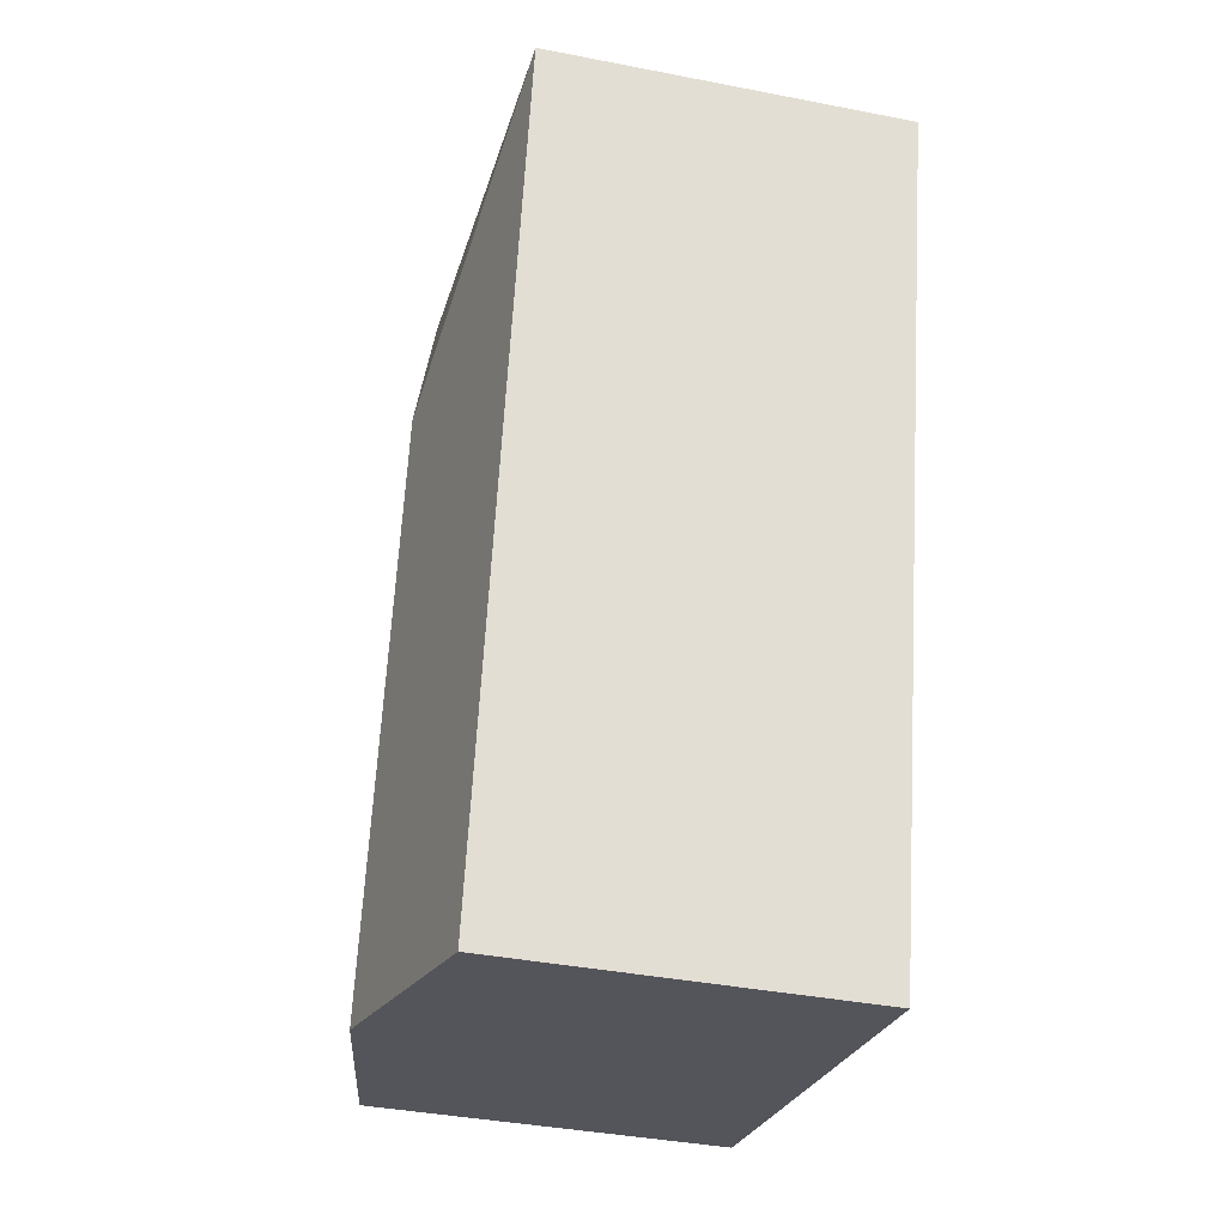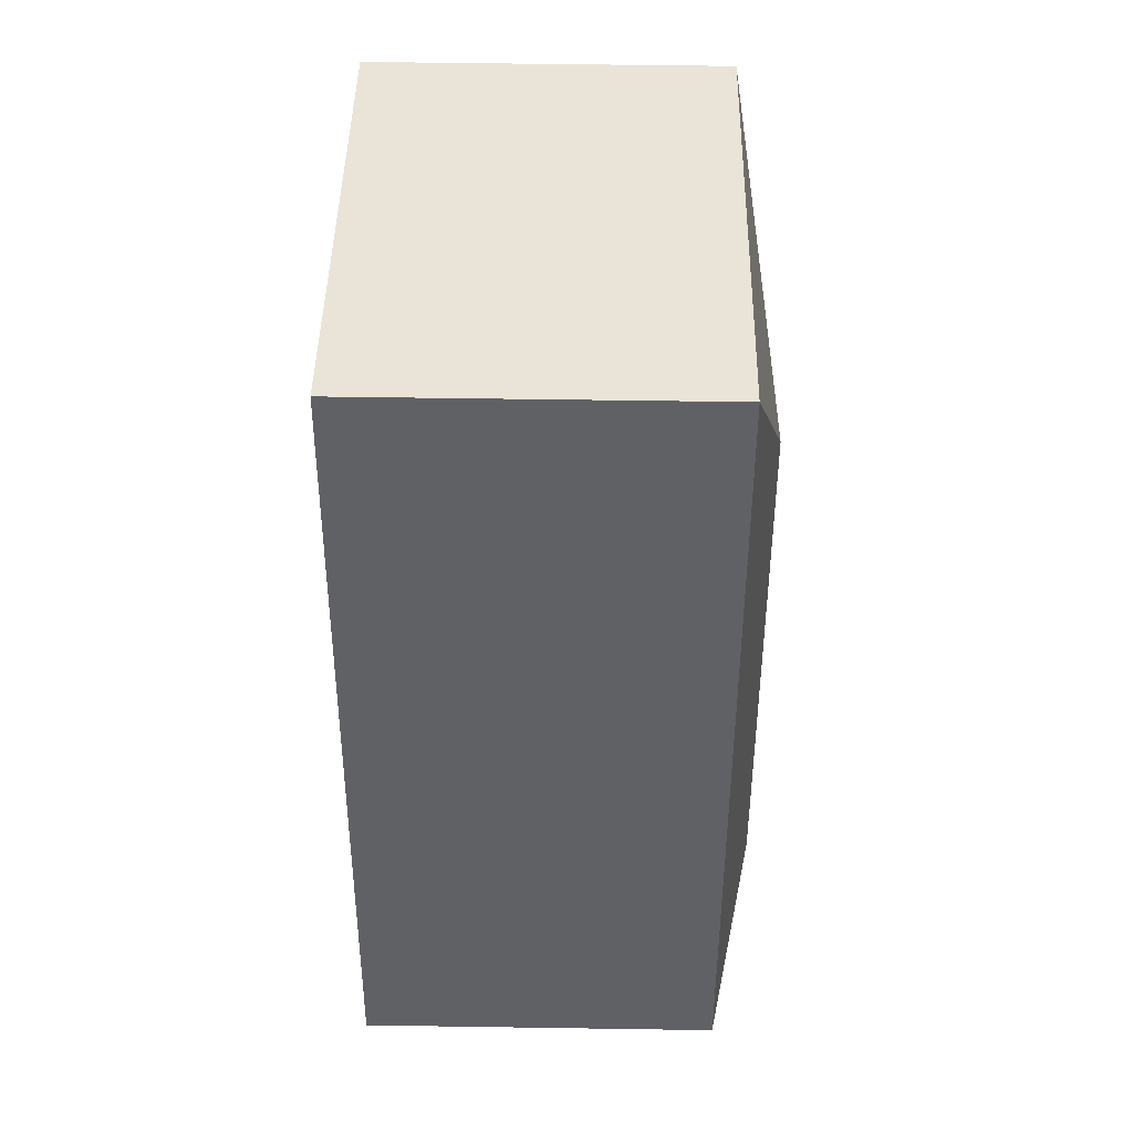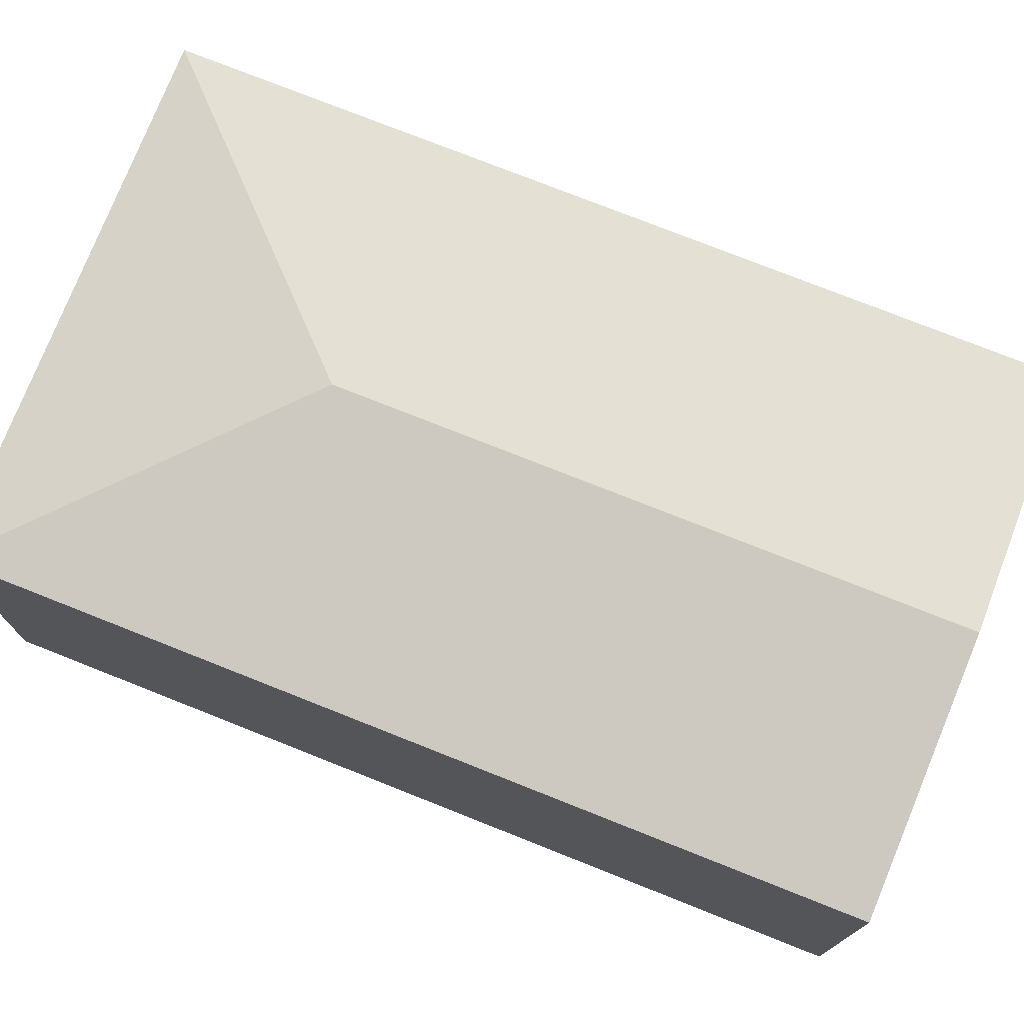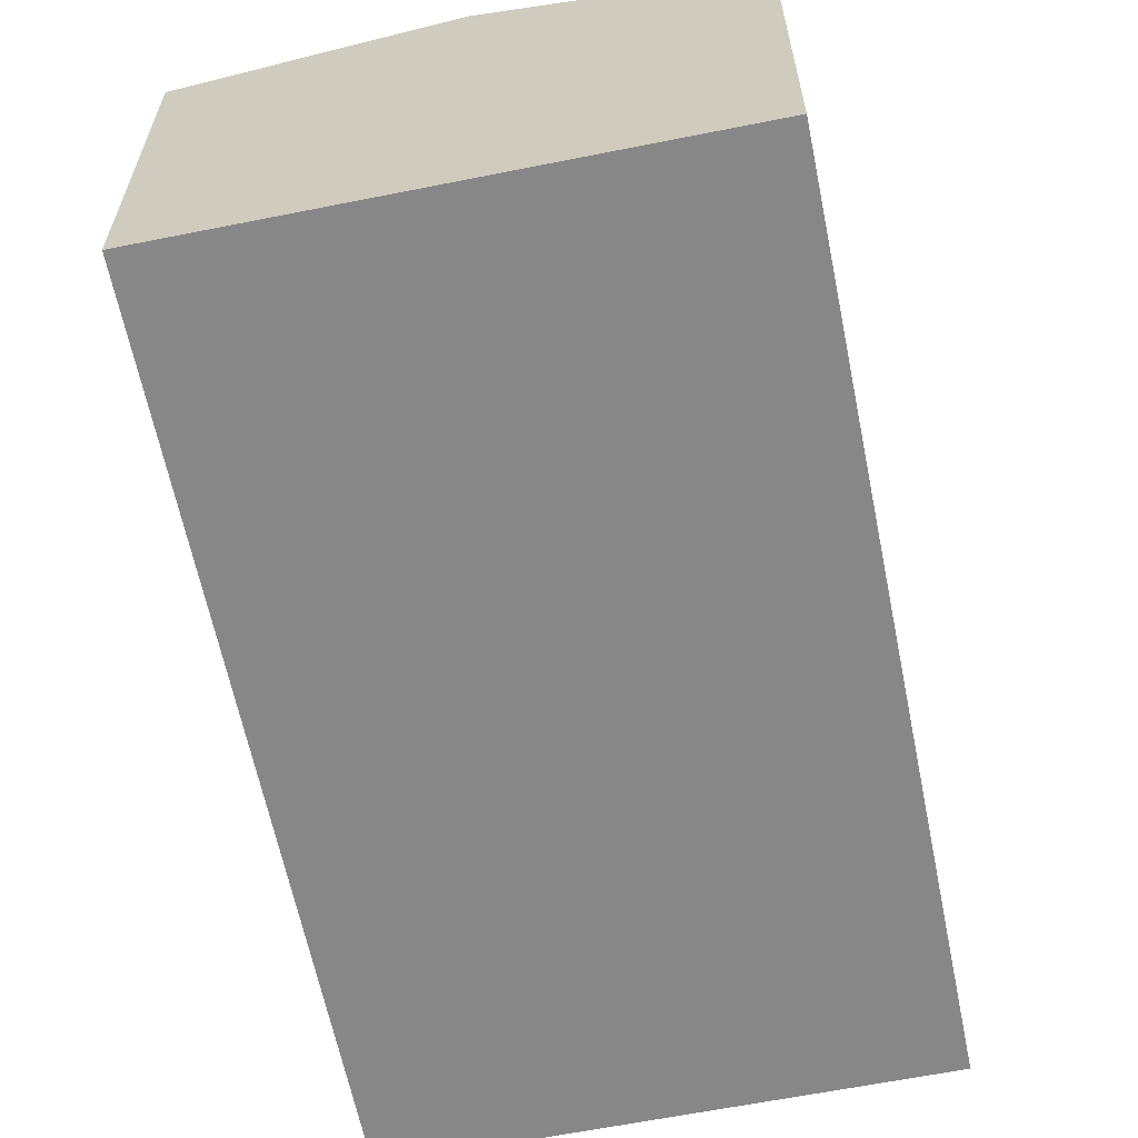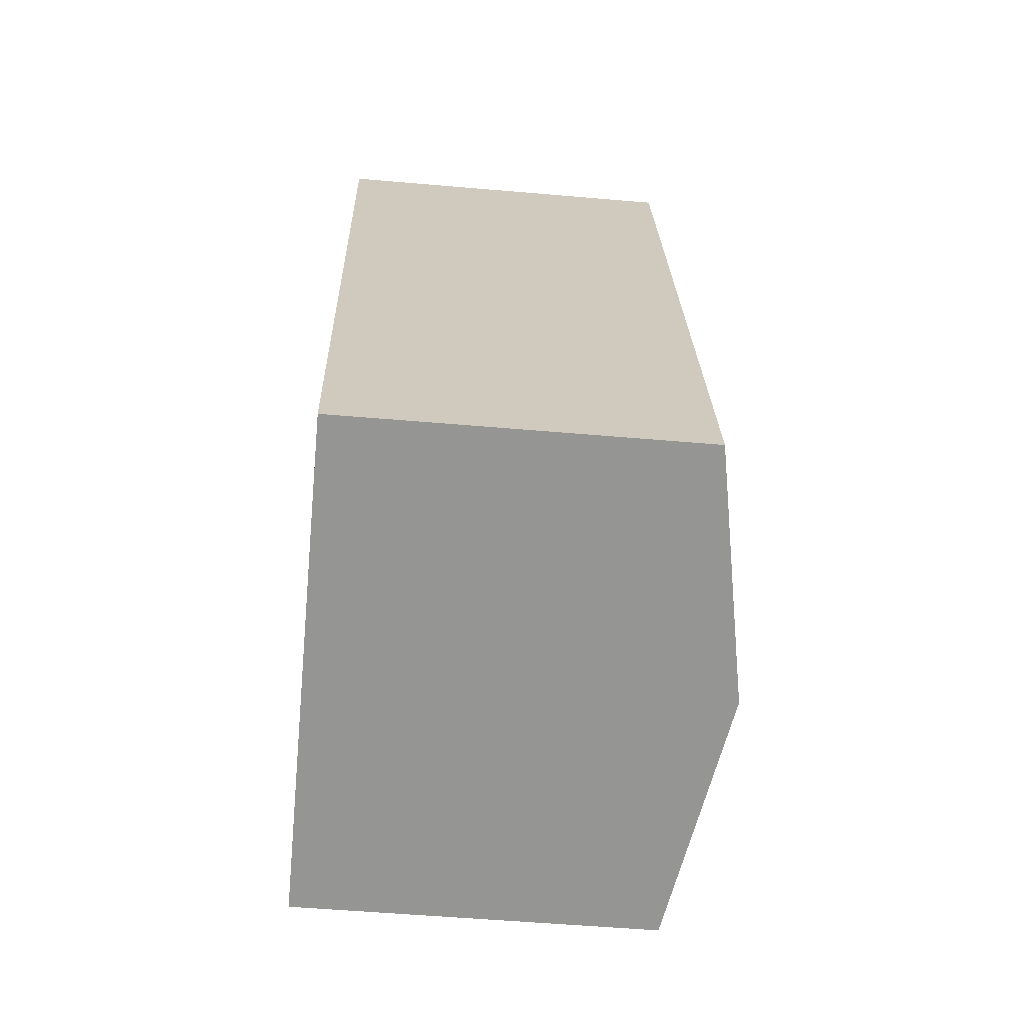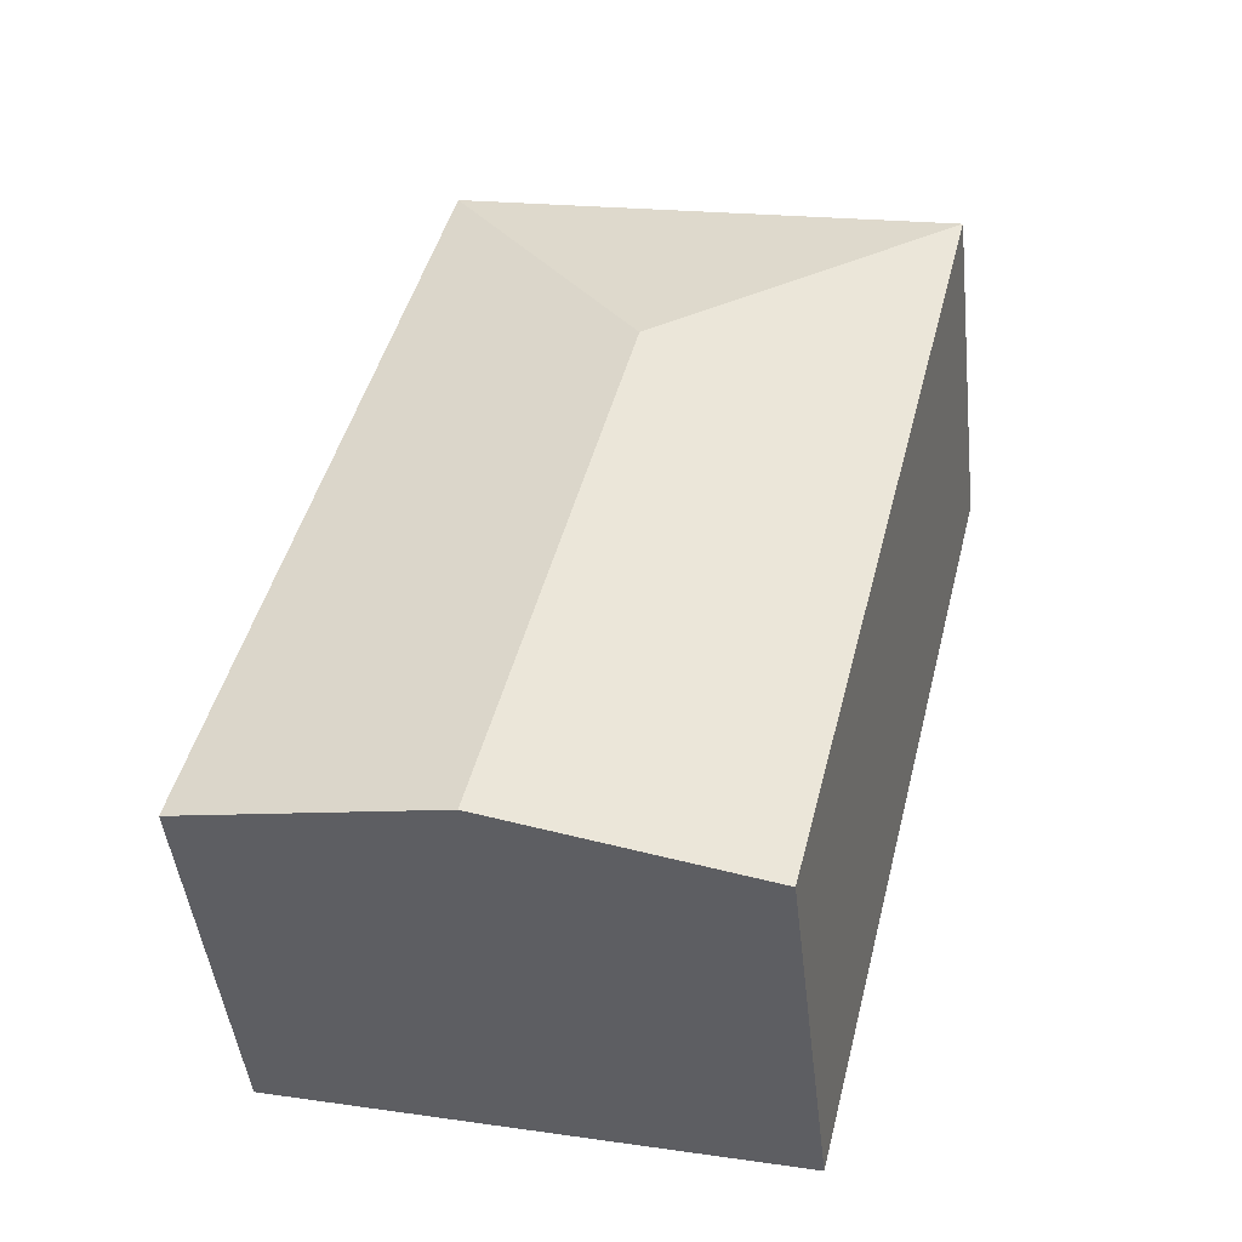
<metadata>
{"format":"obj","ext":"obj","renderer":"f3d","projection":"perspective","resolution":1024,"background":"white","views":[{"elev":-38.3,"azim":-103.9,"up":"+Z"},{"elev":56.8,"azim":90.9,"up":"+Z"},{"elev":75.8,"azim":97.9,"up":"+Y"},{"elev":-62.6,"azim":177.7,"up":"+Y"},{"elev":-53.5,"azim":84.7,"up":"+Z"},{"elev":-46.7,"azim":-173.6,"up":"+Z"}]}
</metadata>
<code>
v  3.021 2.745 -5.107
v  3.338 2.434 0.819
v  4.69 2.434 -4.698
v  2.078 2.745 -1.26
v  1.352 2.434 -5.516
v  0 2.434 1.49e-16
v  1.352 3.378e-16 -5.516
v  0 0 0
v  3.338 -5.015e-17 0.819
v  4.69 2.877e-16 -4.698
v  3.021 3.127e-16 -5.107
g defaultobject
f 1 2 3
f 2 1 4
f 5 4 1
f 4 5 6
f 4 6 2
f 7 6 5
f 6 7 8
f 8 2 6
f 2 8 9
f 9 3 2
f 3 9 10
f 1 7 5
f 7 1 3
f 7 3 11
f 11 3 10
f 7 9 8
f 9 7 11
f 9 11 10

</code>
